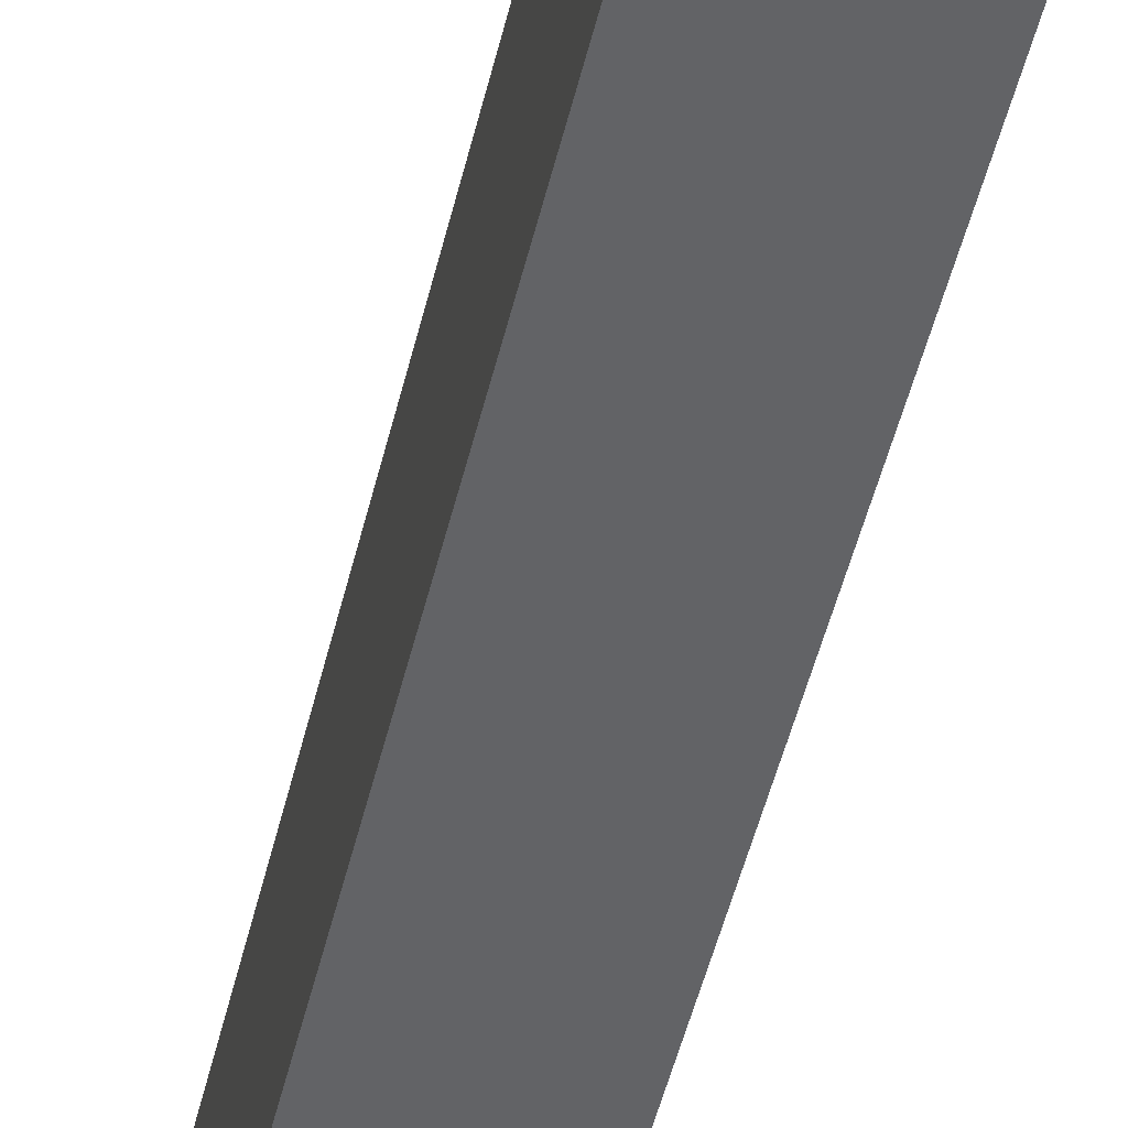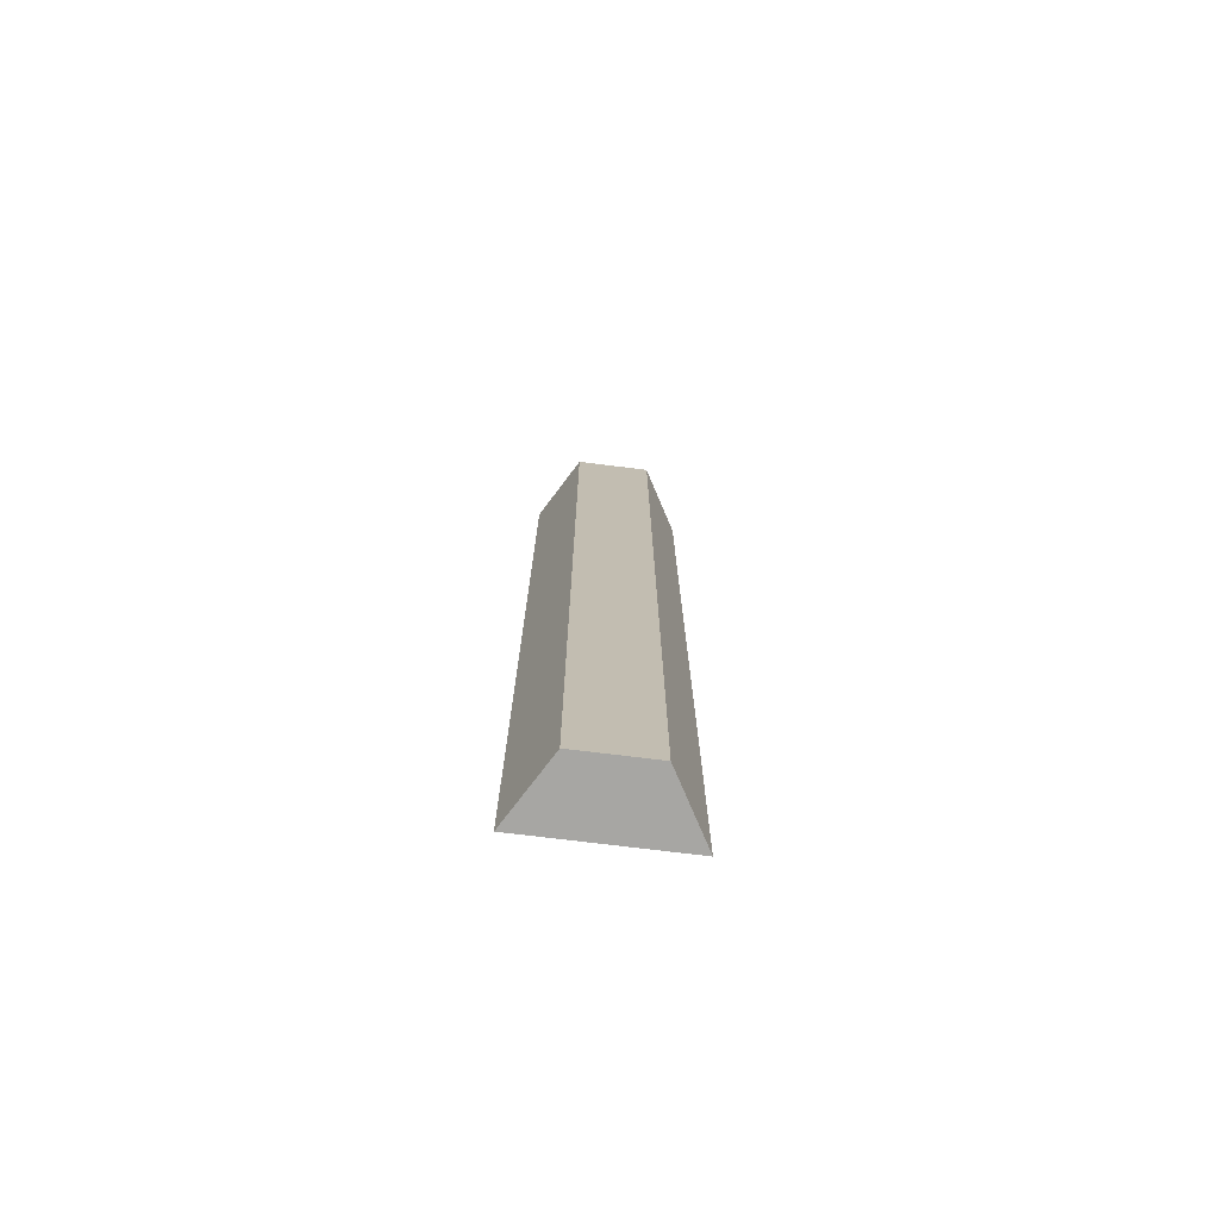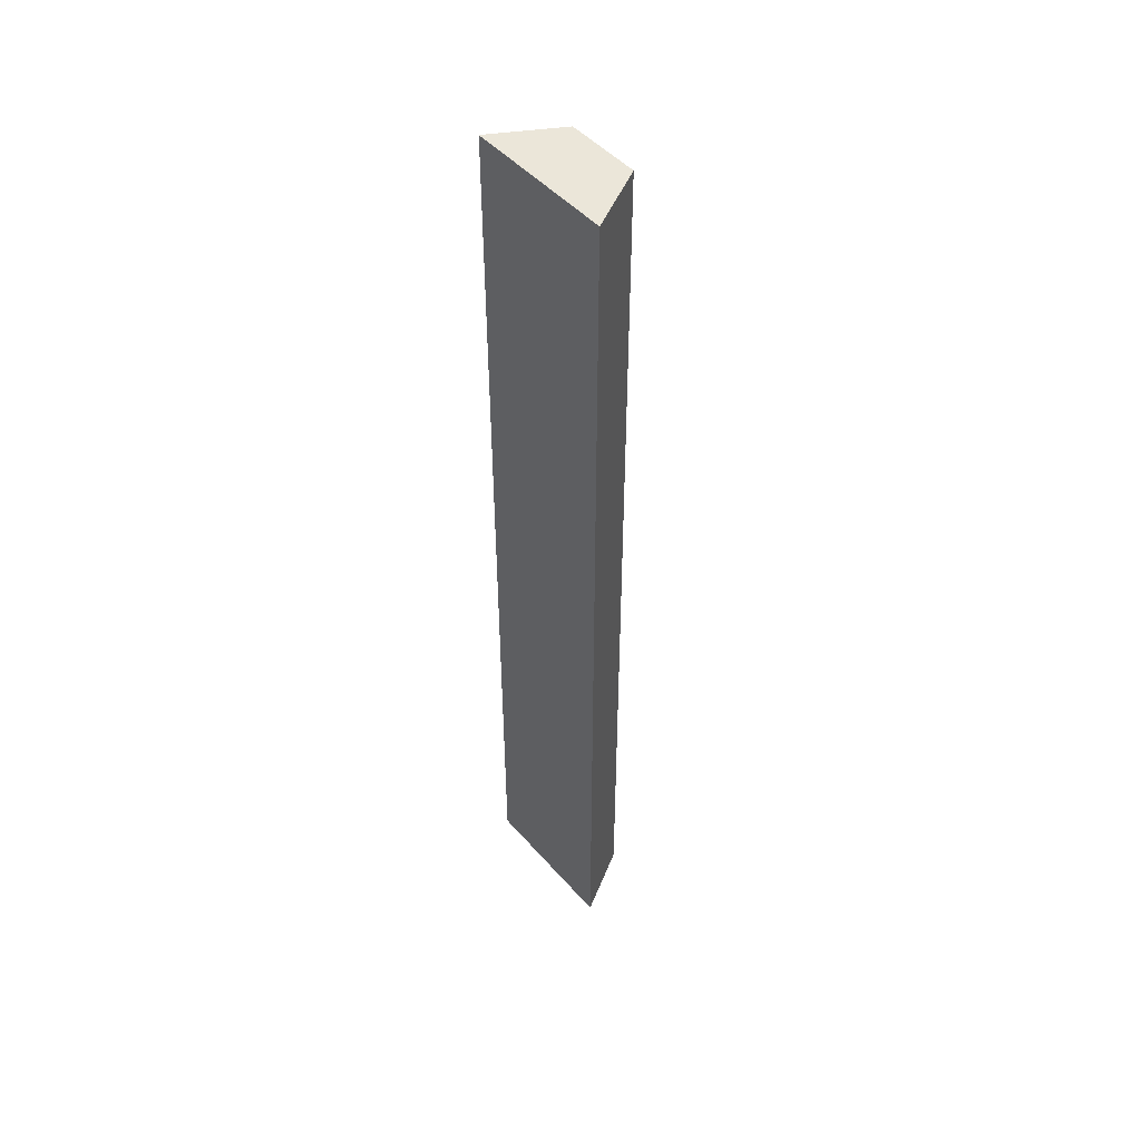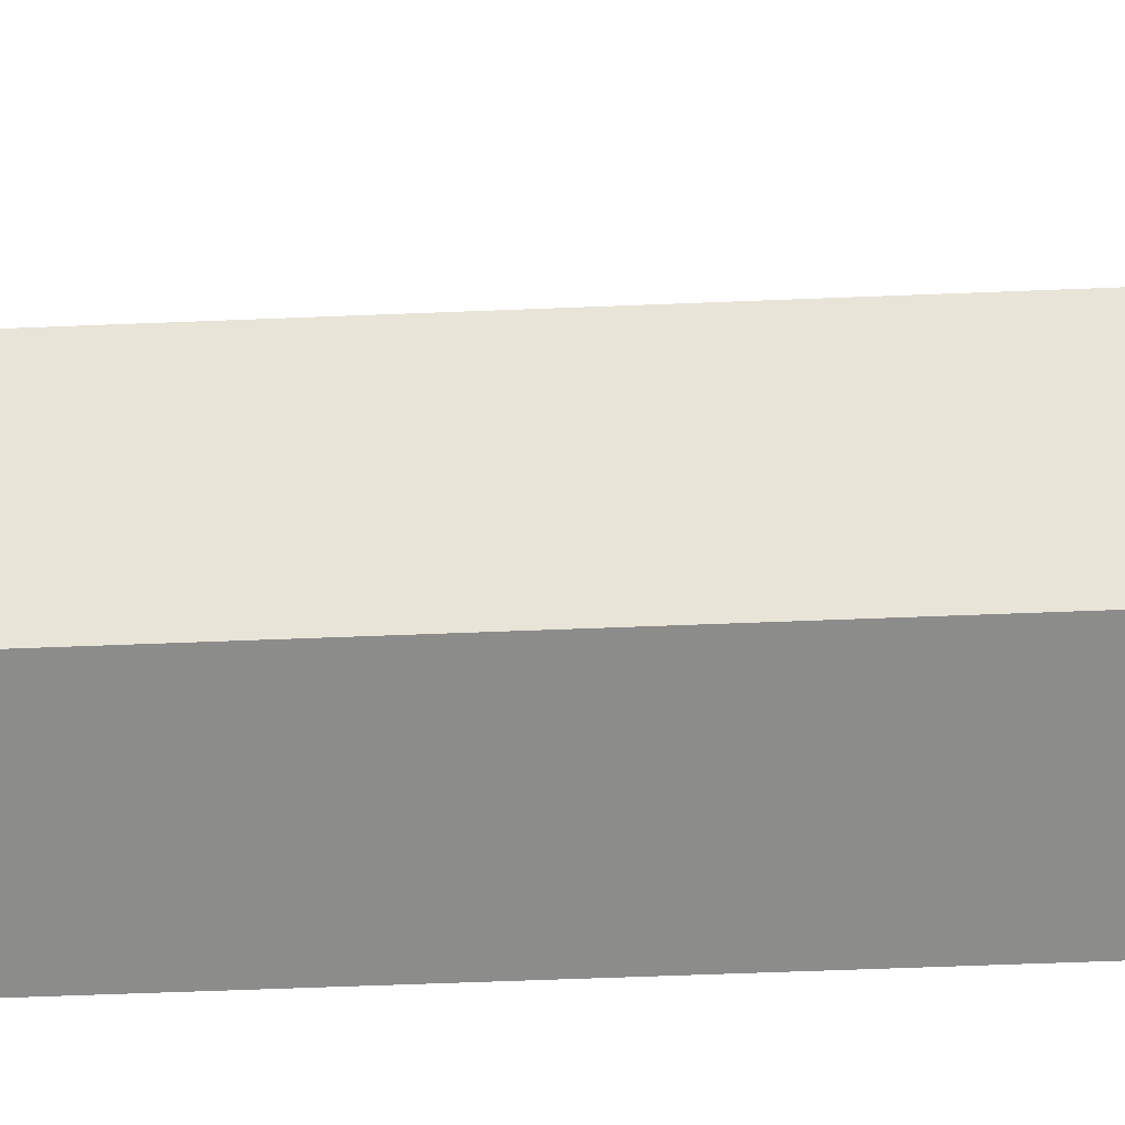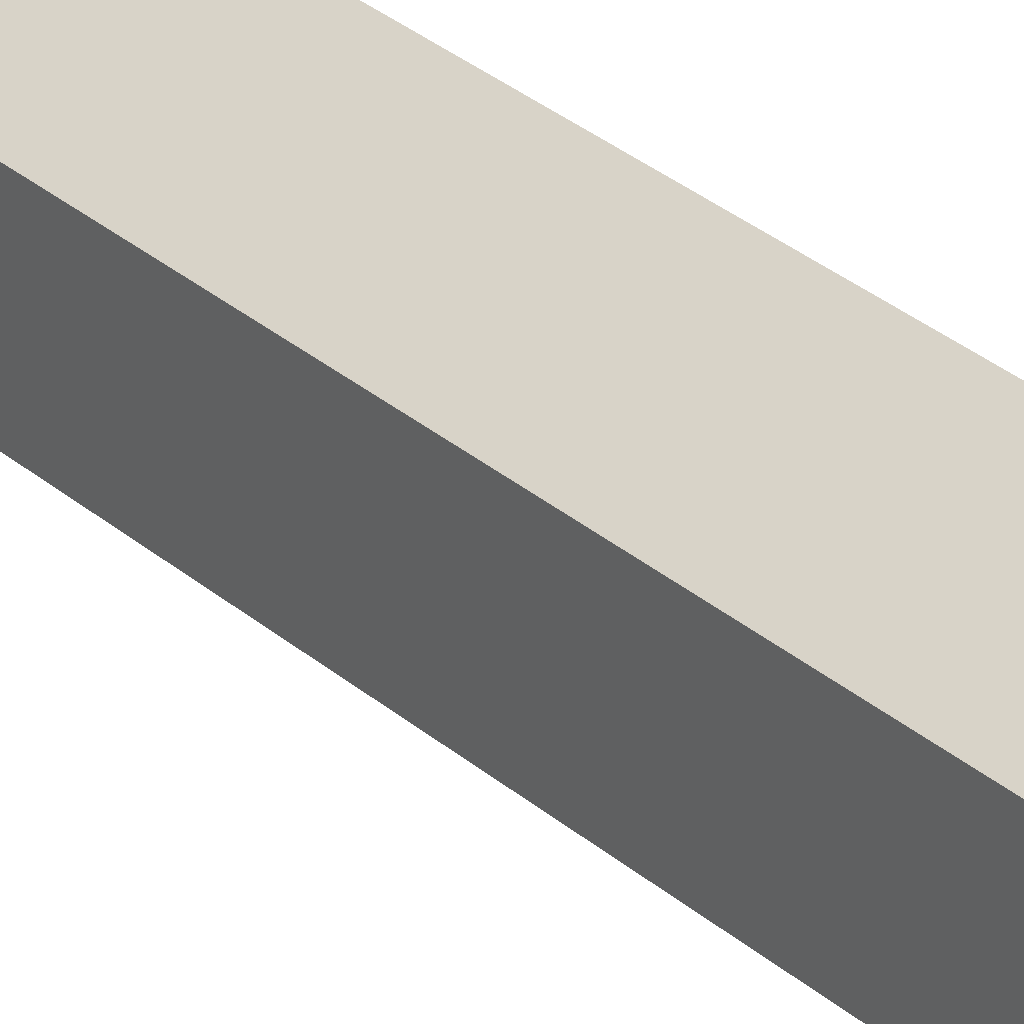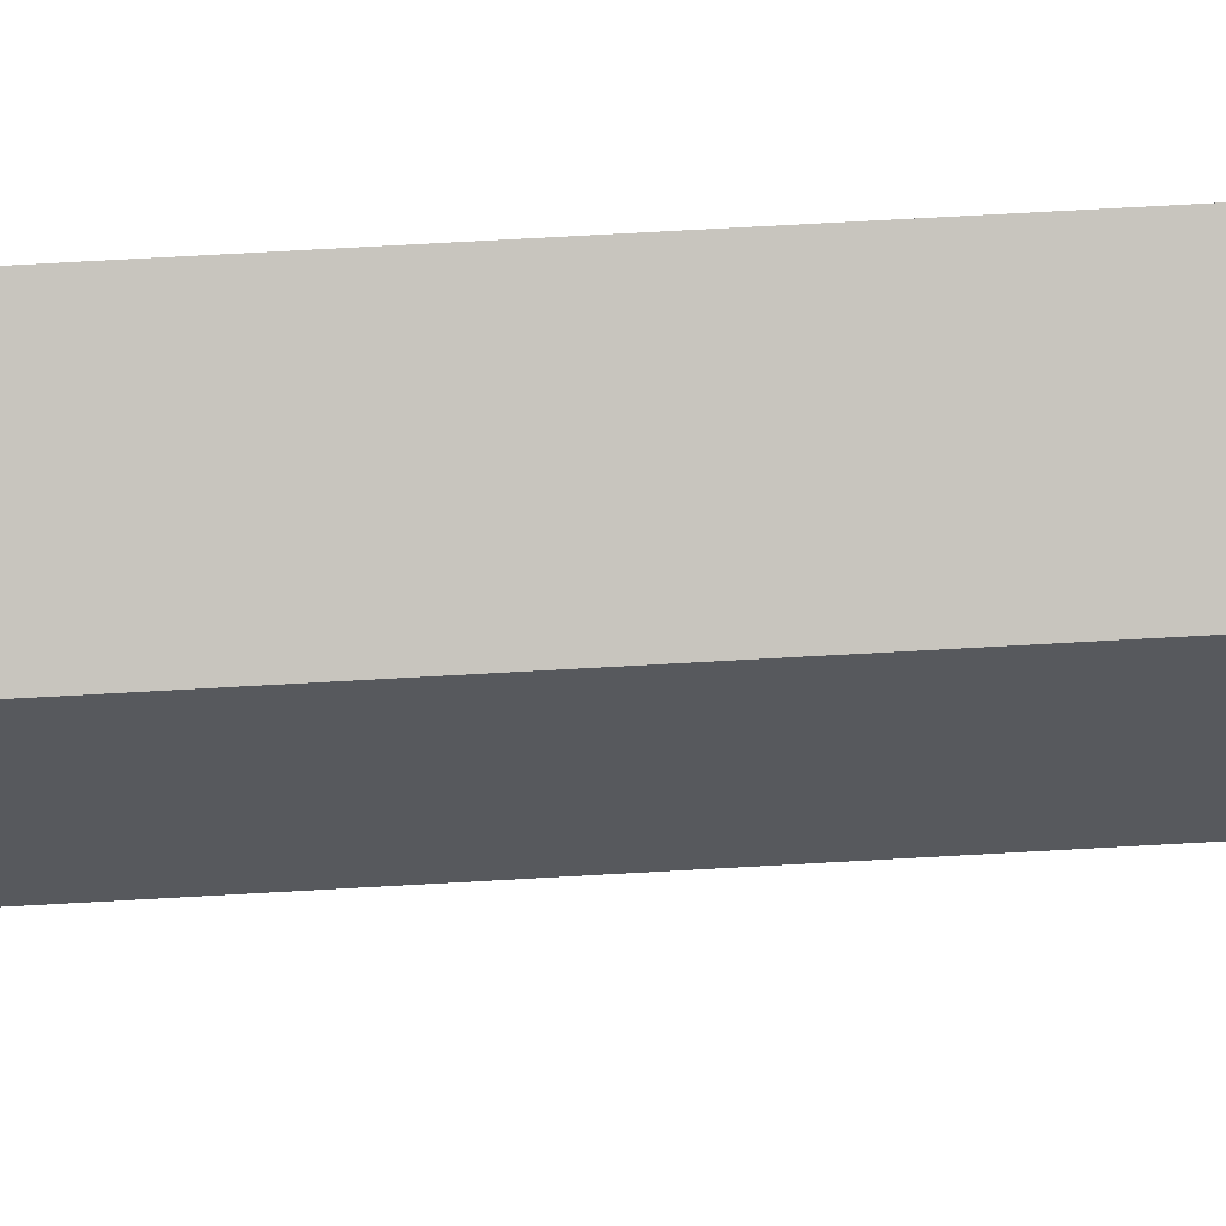
<metadata>
{"format":"obj","ext":"obj","renderer":"f3d","projection":"perspective","resolution":1024,"background":"white","views":[{"elev":-37.4,"azim":169.3,"up":"+Y"},{"elev":-74.1,"azim":83.0,"up":"+Z"},{"elev":47.7,"azim":-38.9,"up":"+Z"},{"elev":-34.3,"azim":93.6,"up":"+Y"},{"elev":29.9,"azim":141.5,"up":"+Y"},{"elev":59.9,"azim":86.5,"up":"+Y"}]}
</metadata>
<code>
o trapezoid
v -0.003464 -0.008 0
v 0.003464 -0.004 0
v -0.003464 -0.008 0.1
v 0.003464 -0.004 0.1
v -0.003464 0.008 -0
v -0.003464 0.008 0.1
v 0.003464 0.004 -0
v 0.003464 0.004 0.1
f 1 2 3
f 3 2 4
f 5 1 6
f 6 1 3
f 7 5 8
f 8 5 6
f 2 7 4
f 4 7 8
f 4 8 3
f 3 8 6
f 7 2 5
f 5 2 1

</code>
